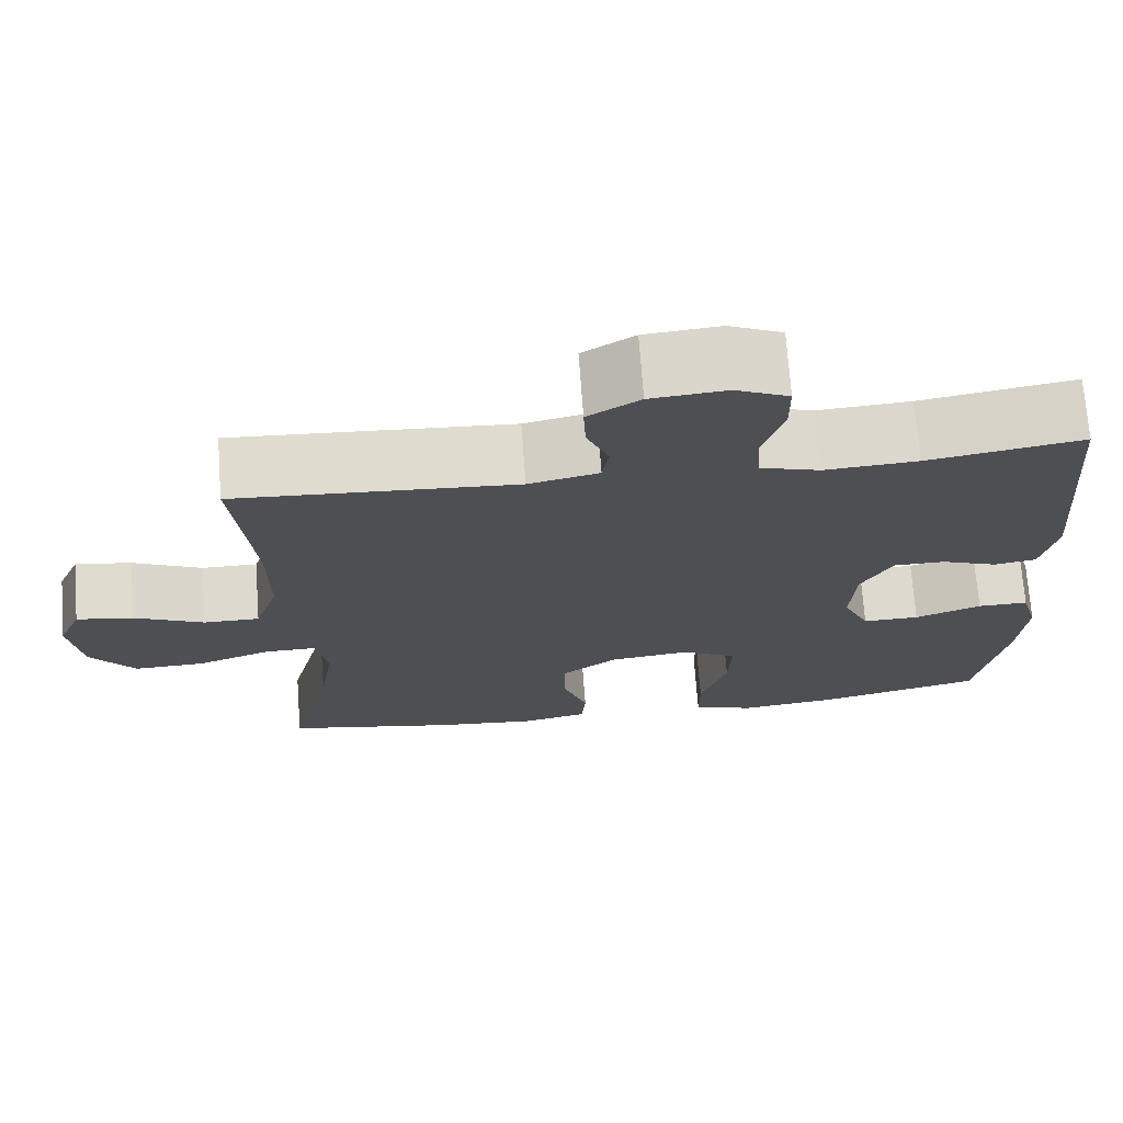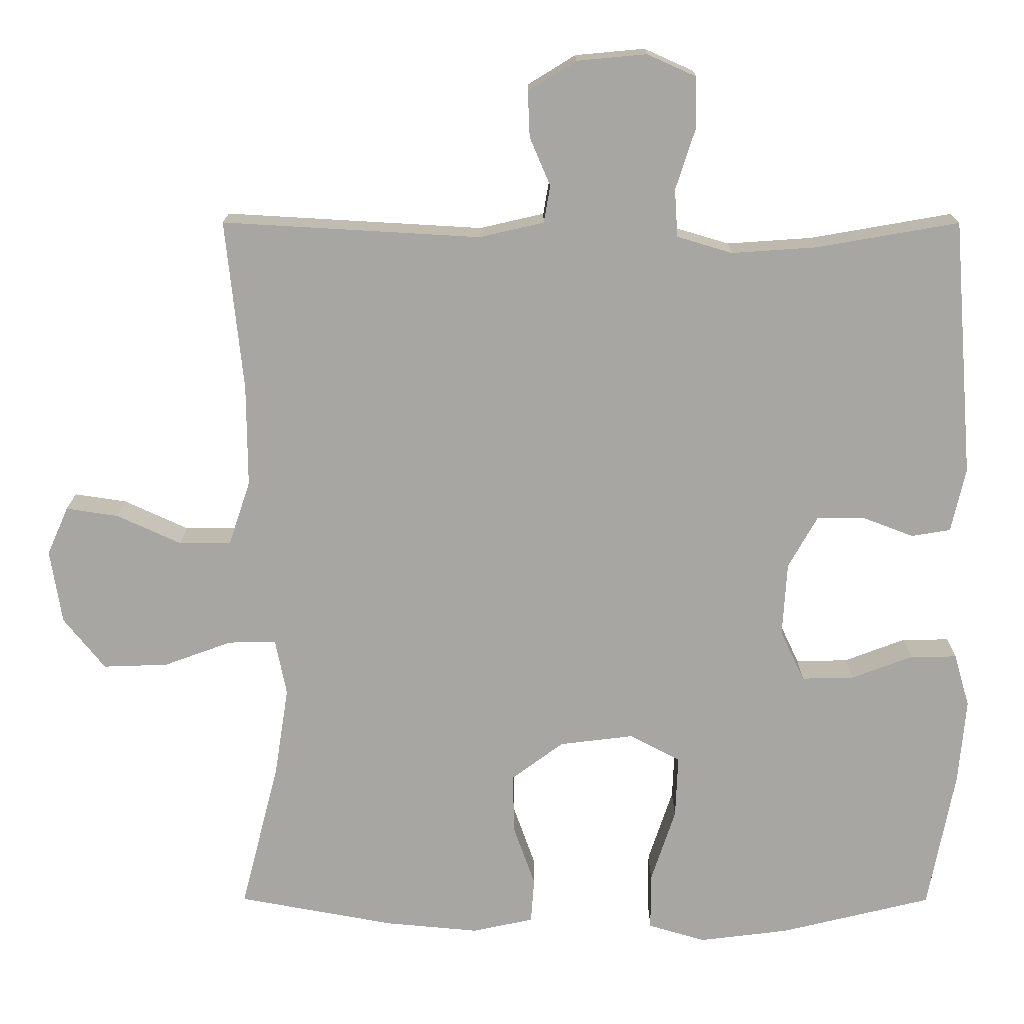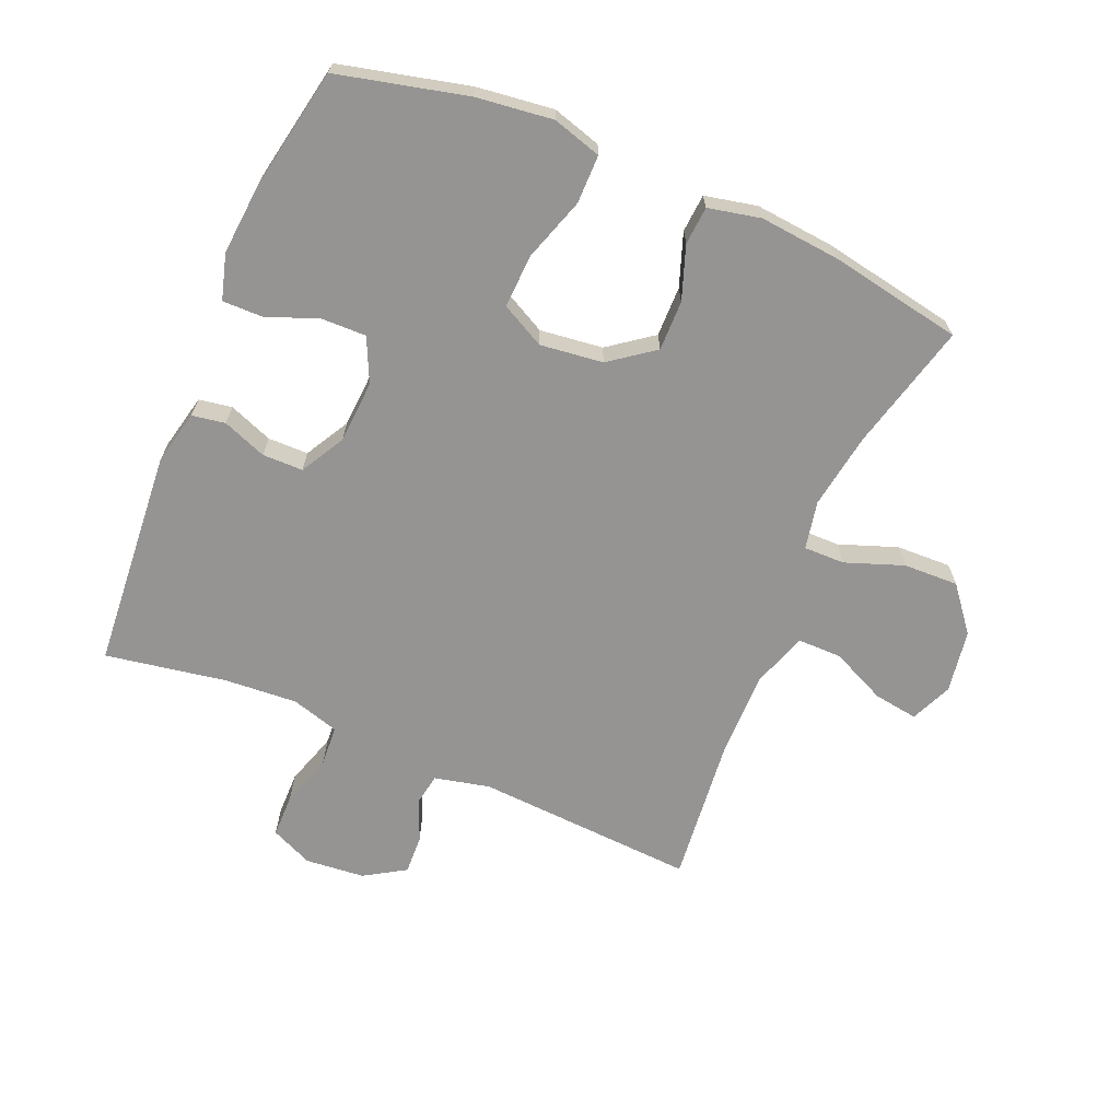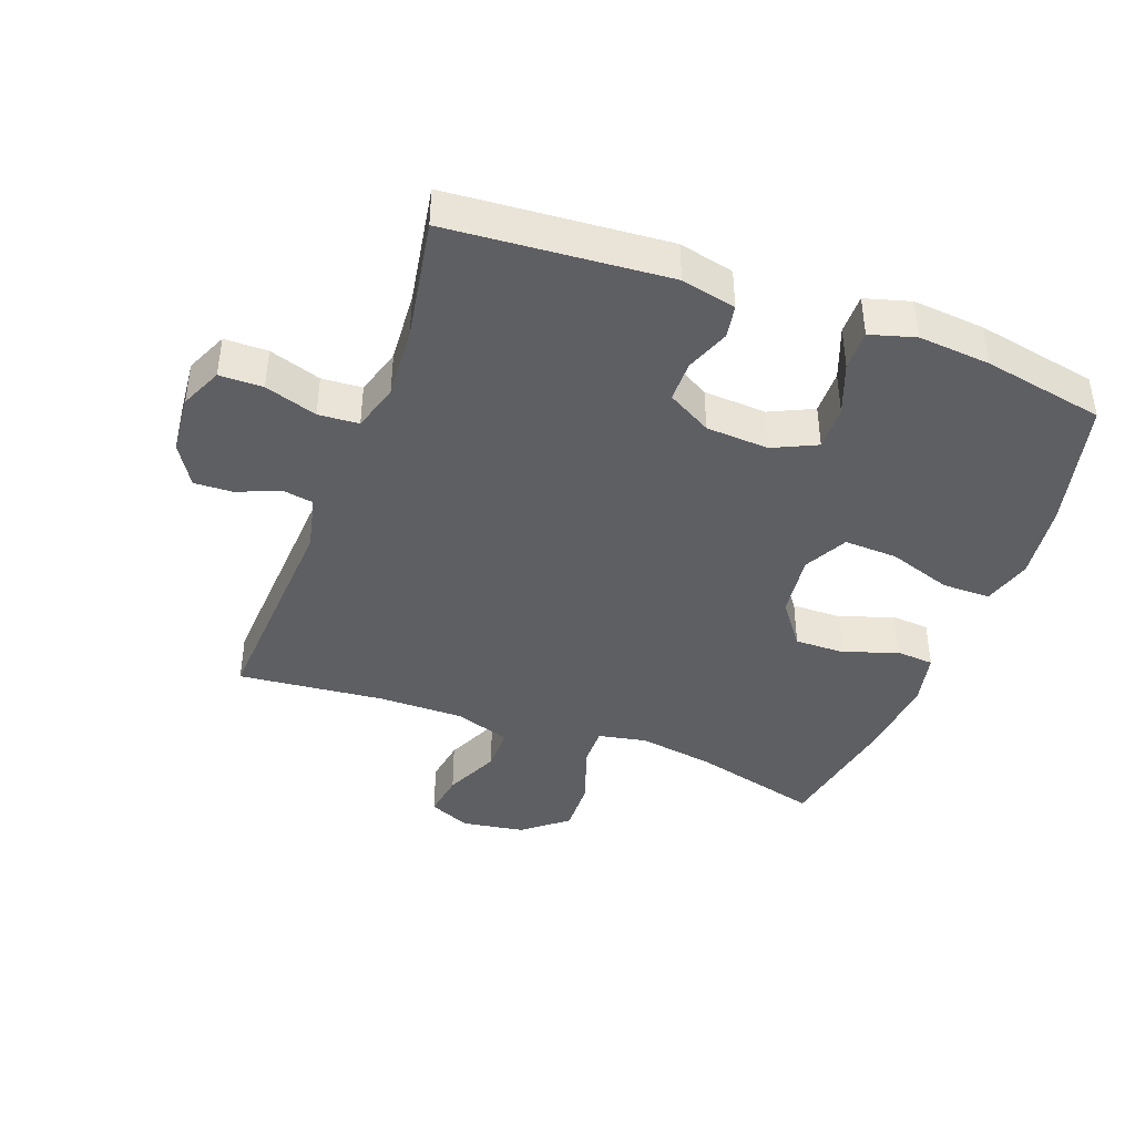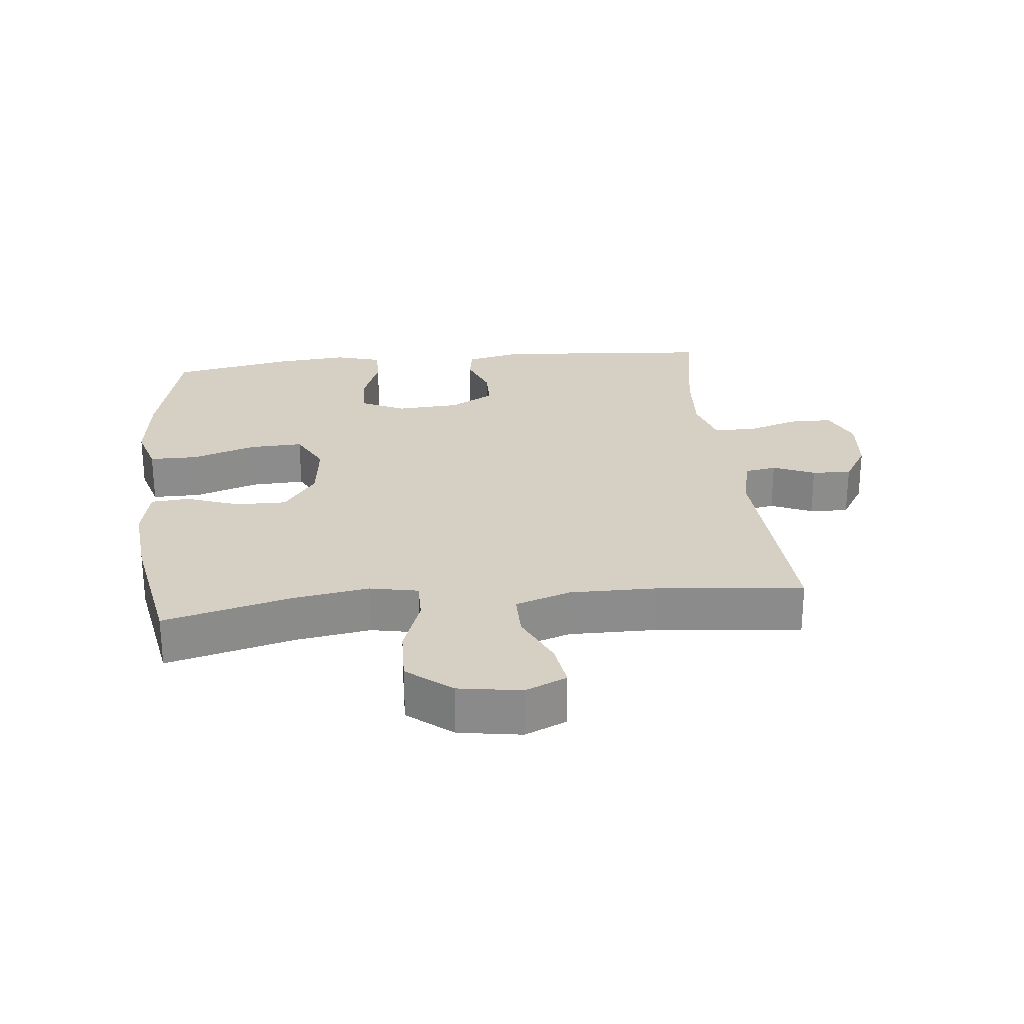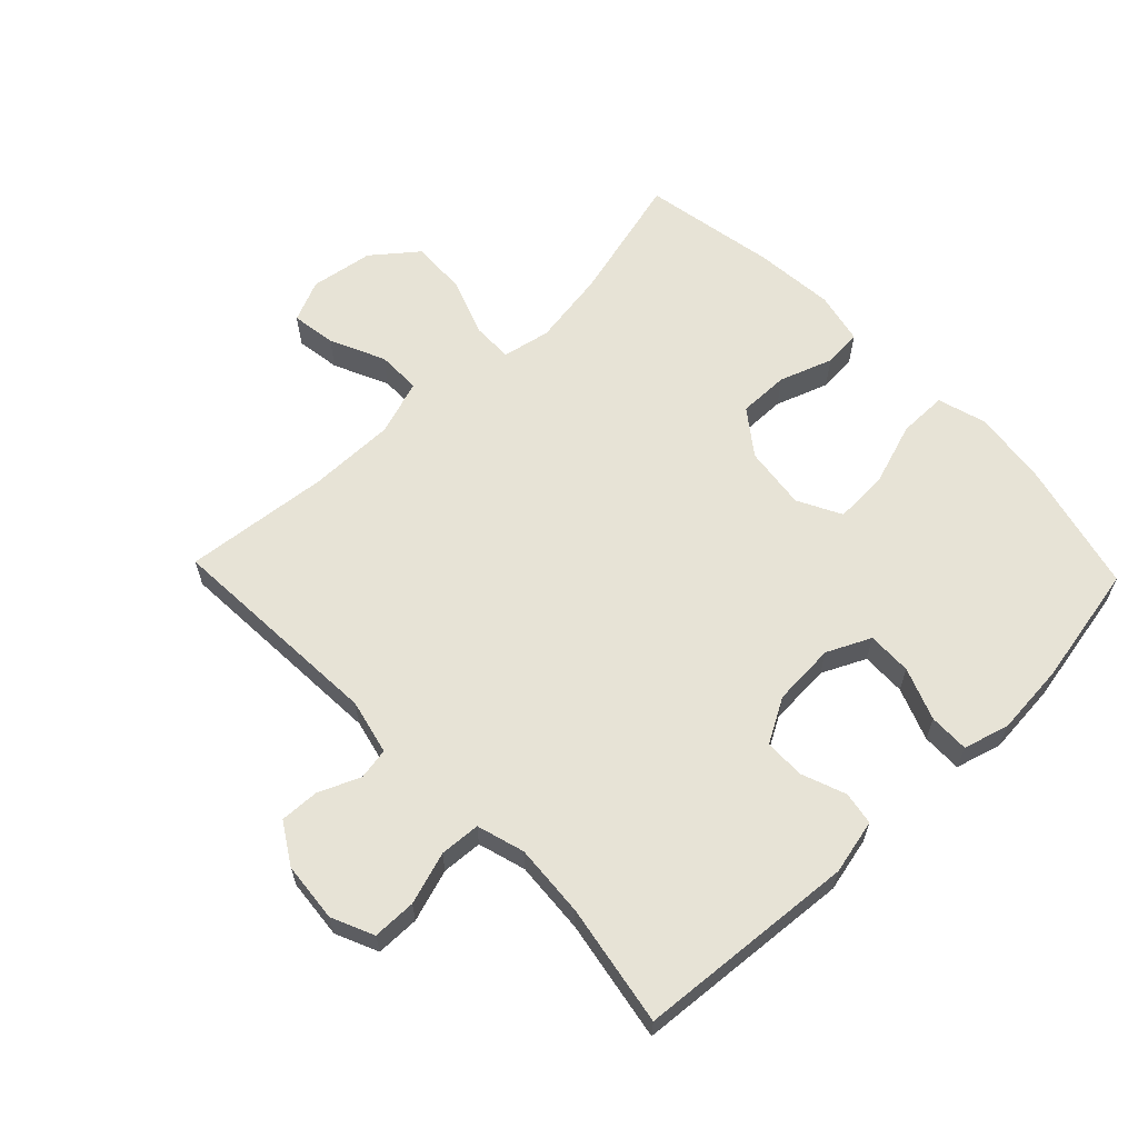
<metadata>
{"format":"obj","ext":"obj","renderer":"f3d","projection":"perspective","resolution":1024,"background":"white","views":[{"elev":71.4,"azim":-4.2,"up":"+Z"},{"elev":16.0,"azim":0.2,"up":"+Z"},{"elev":-67.2,"azim":157.0,"up":"+Y"},{"elev":-41.9,"azim":69.6,"up":"+Y"},{"elev":26.2,"azim":-96.0,"up":"+Y"},{"elev":62.7,"azim":46.2,"up":"+Y"}]}
</metadata>
<code>
o path6246
v -0.2611 0.0375 -0.5611
v -0.1343 0.0375 -0.5729
v -0.05153 0.0375 -0.5549
v -0.04689 0.0375 -0.4944
v -0.07667 0.0375 -0.4104
v -0.07774 0.0375 -0.3303
v -0.00774 0.0375 -0.2783
v 0.09248 0.0375 -0.266
v 0.1613 0.0375 -0.302
v 0.1578 0.0375 -0.3867
v 0.1245 0.0375 -0.4877
v 0.1246 0.0375 -0.5644
v 0.2022 0.0375 -0.5873
v 0.3239 0.0375 -0.5721
v 0.5287 0.0375 -0.5223
v 0.5651 0.0375 -0.33
v 0.5748 0.0375 -0.2159
v 0.5541 0.0375 -0.1437
v 0.4908 0.0375 -0.1446
v 0.4079 0.0375 -0.1761
v 0.3373 0.0375 -0.1776
v 0.3046 0.0375 -0.1085
v 0.3107 0.0375 -0.008747
v 0.35 0.0375 0.06137
v 0.4143 0.0375 0.06214
v 0.484 0.0375 0.03564
v 0.5367 0.0375 0.04442
v 0.5564 0.0375 0.1316
v 0.5287 0.0375 0.4796
v 0.3361 0.0375 0.446
v 0.2209 0.0375 0.438
v 0.1457 0.0375 0.4603
v 0.1415 0.0375 0.5246
v 0.1681 0.0375 0.6074
v 0.1675 0.0375 0.6764
v 0.1009 0.0375 0.7062
v 0.006497 0.0375 0.6974
v -0.05818 0.0375 0.6574
v -0.05559 0.0375 0.5956
v -0.02766 0.0375 0.5298
v -0.03619 0.0375 0.4797
v -0.1236 0.0375 0.4596
v -0.473 0.0375 0.4796
v -0.4491 0.0375 0.2487
v -0.4481 0.0375 0.1114
v -0.4775 0.0375 0.02387
v -0.5476 0.0375 0.0239
v -0.6344 0.0375 0.06379
v -0.7053 0.0375 0.07442
v -0.7339 0.0375 0.008896
v -0.7181 0.0375 -0.09085
v -0.662 0.0375 -0.1607
v -0.5744 0.0375 -0.1577
v -0.4824 0.0375 -0.124
v -0.4177 0.0375 -0.1232
v -0.4025 0.0375 -0.1994
v -0.4212 0.0375 -0.3196
v -0.473 0.0375 -0.5223
v -0.2611 -0.0375 -0.5611
v -0.1343 -0.0375 -0.5729
v -0.05153 -0.0375 -0.5549
v -0.04689 -0.0375 -0.4944
v -0.07667 -0.0375 -0.4104
v -0.07774 -0.0375 -0.3303
v -0.00774 -0.0375 -0.2783
v 0.09248 -0.0375 -0.266
v 0.1613 -0.0375 -0.302
v 0.1578 -0.0375 -0.3867
v 0.1245 -0.0375 -0.4877
v 0.1246 -0.0375 -0.5644
v 0.2022 -0.0375 -0.5873
v 0.3239 -0.0375 -0.5721
v 0.5287 -0.0375 -0.5223
v 0.5651 -0.0375 -0.33
v 0.5748 -0.0375 -0.2159
v 0.5541 -0.0375 -0.1437
v 0.4908 -0.0375 -0.1446
v 0.4079 -0.0375 -0.1761
v 0.3373 -0.0375 -0.1776
v 0.3046 -0.0375 -0.1085
v 0.3107 -0.0375 -0.008747
v 0.35 -0.0375 0.06137
v 0.4143 -0.0375 0.06214
v 0.484 -0.0375 0.03564
v 0.5367 -0.0375 0.04442
v 0.5564 -0.0375 0.1316
v 0.5287 -0.0375 0.4796
v 0.3361 -0.0375 0.446
v 0.2209 -0.0375 0.438
v 0.1457 -0.0375 0.4603
v 0.1415 -0.0375 0.5246
v 0.1681 -0.0375 0.6074
v 0.1675 -0.0375 0.6764
v 0.1009 -0.0375 0.7062
v 0.006497 -0.0375 0.6974
v -0.05818 -0.0375 0.6574
v -0.05559 -0.0375 0.5956
v -0.02766 -0.0375 0.5298
v -0.03619 -0.0375 0.4797
v -0.1236 -0.0375 0.4596
v -0.473 -0.0375 0.4796
v -0.4491 -0.0375 0.2487
v -0.4481 -0.0375 0.1114
v -0.4775 -0.0375 0.02387
v -0.5476 -0.0375 0.0239
v -0.6344 -0.0375 0.06379
v -0.7053 -0.0375 0.07442
v -0.7339 -0.0375 0.008896
v -0.7181 -0.0375 -0.09085
v -0.662 -0.0375 -0.1607
v -0.5744 -0.0375 -0.1577
v -0.4824 -0.0375 -0.124
v -0.4177 -0.0375 -0.1232
v -0.4025 -0.0375 -0.1994
v -0.4212 -0.0375 -0.3196
v -0.473 -0.0375 -0.5223
v 0.5651 0.0375 -0.33
v 0.5748 0.0375 -0.2159
v 0.5541 0.0375 -0.1437
v 0.5541 0.0375 -0.1437
v 0.5367 0.0375 0.04442
v 0.5367 0.0375 0.04442
v 0.5564 0.0375 0.1316
v 0.4908 0.0375 -0.1446
v 0.5287 0.0375 -0.5223
v 0.5287 0.0375 -0.5223
v 0.484 0.0375 0.03564
v 0.5287 0.0375 0.4796
v 0.5287 0.0375 0.4796
v 0.4079 0.0375 -0.1761
v 0.4143 0.0375 0.06214
v 0.3361 0.0375 0.446
v 0.3239 0.0375 -0.5721
v 0.35 0.0375 0.06137
v 0.3373 0.0375 -0.1776
v 0.3373 0.0375 -0.1776
v 0.3107 0.0375 -0.008747
v 0.3046 0.0375 -0.1085
v 0.2209 0.0375 0.438
v 0.2022 0.0375 -0.5873
v 0.1457 0.0375 0.4603
v 0.1457 0.0375 0.4603
v 0.1246 0.0375 -0.5644
v 0.1246 0.0375 -0.5644
v 0.1613 0.0375 -0.302
v 0.1613 0.0375 -0.302
v 0.1578 0.0375 -0.3867
v 0.1415 0.0375 0.5246
v 0.1681 0.0375 0.6074
v 0.1675 0.0375 0.6764
v 0.1675 0.0375 0.6764
v 0.1009 0.0375 0.7062
v 0.09248 0.0375 -0.266
v 0.1245 0.0375 -0.4877
v 0.006497 0.0375 0.6974
v -0.00774 0.0375 -0.2783
v -0.05818 0.0375 0.6574
v -0.05818 0.0375 0.6574
v -0.07774 0.0375 -0.3303
v -0.02766 0.0375 0.5298
v -0.03619 0.0375 0.4797
v -0.03619 0.0375 0.4797
v -0.05559 0.0375 0.5956
v -0.1236 0.0375 0.4596
v -0.05153 0.0375 -0.5549
v -0.05153 0.0375 -0.5549
v -0.04689 0.0375 -0.4944
v -0.07667 0.0375 -0.4104
v -0.1343 0.0375 -0.5729
v -0.2611 0.0375 -0.5611
v -0.4025 0.0375 -0.1994
v -0.4212 0.0375 -0.3196
v -0.4177 0.0375 -0.1232
v -0.4177 0.0375 -0.1232
v -0.4824 0.0375 -0.124
v -0.4491 0.0375 0.2487
v -0.4481 0.0375 0.1114
v -0.473 0.0375 0.4796
v -0.473 0.0375 0.4796
v -0.4775 0.0375 0.02387
v -0.4775 0.0375 0.02387
v -0.473 0.0375 -0.5223
v -0.473 0.0375 -0.5223
v -0.5476 0.0375 0.0239
v -0.5744 0.0375 -0.1577
v -0.6344 0.0375 0.06379
v -0.662 0.0375 -0.1607
v -0.7053 0.0375 0.07442
v -0.7053 0.0375 0.07442
v -0.7181 0.0375 -0.09085
v -0.7339 0.0375 0.008896
v 0.5651 -0.0375 -0.33
v 0.5748 -0.0375 -0.2159
v 0.5541 -0.0375 -0.1437
v 0.5541 -0.0375 -0.1437
v 0.5367 -0.0375 0.04442
v 0.5367 -0.0375 0.04442
v 0.5564 -0.0375 0.1316
v 0.4908 -0.0375 -0.1446
v 0.5287 -0.0375 -0.5223
v 0.5287 -0.0375 -0.5223
v 0.484 -0.0375 0.03564
v 0.5287 -0.0375 0.4796
v 0.5287 -0.0375 0.4796
v 0.4079 -0.0375 -0.1761
v 0.4143 -0.0375 0.06214
v 0.3361 -0.0375 0.446
v 0.3239 -0.0375 -0.5721
v 0.35 -0.0375 0.06137
v 0.3373 -0.0375 -0.1776
v 0.3373 -0.0375 -0.1776
v 0.3107 -0.0375 -0.008747
v 0.3046 -0.0375 -0.1085
v 0.2209 -0.0375 0.438
v 0.2022 -0.0375 -0.5873
v 0.1457 -0.0375 0.4603
v 0.1457 -0.0375 0.4603
v 0.1246 -0.0375 -0.5644
v 0.1246 -0.0375 -0.5644
v 0.1613 -0.0375 -0.302
v 0.1613 -0.0375 -0.302
v 0.1578 -0.0375 -0.3867
v 0.1415 -0.0375 0.5246
v 0.1681 -0.0375 0.6074
v 0.1675 -0.0375 0.6764
v 0.1675 -0.0375 0.6764
v 0.1009 -0.0375 0.7062
v 0.09248 -0.0375 -0.266
v 0.1245 -0.0375 -0.4877
v 0.006497 -0.0375 0.6974
v -0.00774 -0.0375 -0.2783
v -0.05818 -0.0375 0.6574
v -0.05818 -0.0375 0.6574
v -0.07774 -0.0375 -0.3303
v -0.02766 -0.0375 0.5298
v -0.03619 -0.0375 0.4797
v -0.03619 -0.0375 0.4797
v -0.05559 -0.0375 0.5956
v -0.1236 -0.0375 0.4596
v -0.05153 -0.0375 -0.5549
v -0.05153 -0.0375 -0.5549
v -0.04689 -0.0375 -0.4944
v -0.07667 -0.0375 -0.4104
v -0.1343 -0.0375 -0.5729
v -0.2611 -0.0375 -0.5611
v -0.4025 -0.0375 -0.1994
v -0.4212 -0.0375 -0.3196
v -0.4177 -0.0375 -0.1232
v -0.4177 -0.0375 -0.1232
v -0.4824 -0.0375 -0.124
v -0.4491 -0.0375 0.2487
v -0.4481 -0.0375 0.1114
v -0.473 -0.0375 0.4796
v -0.473 -0.0375 0.4796
v -0.4775 -0.0375 0.02387
v -0.4775 -0.0375 0.02387
v -0.473 -0.0375 -0.5223
v -0.473 -0.0375 -0.5223
v -0.5476 -0.0375 0.0239
v -0.5744 -0.0375 -0.1577
v -0.6344 -0.0375 0.06379
v -0.662 -0.0375 -0.1607
v -0.7053 -0.0375 0.07442
v -0.7053 -0.0375 0.07442
v -0.7181 -0.0375 -0.09085
v -0.7339 -0.0375 0.008896
f 205 193 199
f 208 222 215
f 242 244 240
f 196 198 202
f 230 224 227
f 248 252 255
f 205 210 192
f 198 207 206
f 245 247 257
f 214 216 209
f 234 246 247
f 259 265 260
f 214 209 207
f 193 205 192
f 236 239 212
f 238 230 232
f 192 208 200
f 266 261 263
f 228 212 231
f 248 255 250
f 220 213 228
f 250 259 260
f 230 235 224
f 206 207 209
f 244 243 245
f 212 239 231
f 243 234 247
f 225 227 224
f 235 230 238
f 231 239 252
f 222 210 220
f 248 246 231
f 231 252 248
f 231 246 234
f 243 244 242
f 208 210 222
f 265 261 266
f 250 255 259
f 209 216 212
f 260 265 262
f 202 198 206
f 192 210 208
f 216 236 212
f 207 198 203
f 215 229 218
f 199 193 194
f 210 213 220
f 259 261 265
f 222 229 215
f 213 212 228
f 224 235 223
f 236 223 235
f 252 239 251
f 223 236 216
f 251 239 253
f 245 243 247
f 16 17 75 74
f 17 120 195 75
f 122 28 86 197
f 18 19 77 76
f 126 16 74 201
f 26 27 85 84
f 28 129 204 86
f 19 20 78 77
f 25 26 84 83
f 29 30 88 87
f 14 15 73 72
f 24 25 83 82
f 20 136 211 78
f 23 24 82 81
f 21 22 80 79
f 30 31 89 88
f 13 14 72 71
f 22 23 81 80
f 31 142 217 89
f 144 13 71 219
f 146 10 68 221
f 33 34 92 91
f 34 151 226 92
f 35 36 94 93
f 8 9 67 66
f 11 12 70 69
f 10 11 69 68
f 32 33 91 90
f 36 37 95 94
f 7 8 66 65
f 37 158 233 95
f 6 7 65 64
f 40 162 237 98
f 39 40 98 97
f 38 39 97 96
f 41 42 100 99
f 166 4 62 241
f 4 5 63 62
f 2 3 61 60
f 5 6 64 63
f 1 2 60 59
f 56 57 115 114
f 174 56 114 249
f 54 55 113 112
f 44 45 103 102
f 179 44 102 254
f 42 43 101 100
f 45 181 256 103
f 183 1 59 258
f 57 58 116 115
f 46 47 105 104
f 53 54 112 111
f 47 48 106 105
f 52 53 111 110
f 48 189 264 106
f 51 52 110 109
f 50 51 109 108
f 49 50 108 107
f 130 124 118
f 133 140 147
f 167 165 169
f 121 127 123
f 155 152 149
f 173 180 177
f 130 117 135
f 123 131 132
f 170 182 172
f 139 134 141
f 159 172 171
f 184 185 190
f 139 132 134
f 118 117 130
f 161 137 164
f 163 157 155
f 117 125 133
f 191 188 186
f 153 156 137
f 173 175 180
f 145 153 138
f 175 185 184
f 155 149 160
f 131 134 132
f 169 170 168
f 137 156 164
f 168 172 159
f 150 149 152
f 160 163 155
f 156 177 164
f 147 145 135
f 173 156 171
f 156 173 177
f 156 159 171
f 168 167 169
f 133 147 135
f 190 191 186
f 175 184 180
f 134 137 141
f 185 187 190
f 127 131 123
f 117 133 135
f 141 137 161
f 132 128 123
f 140 143 154
f 124 119 118
f 135 145 138
f 184 190 186
f 147 140 154
f 138 153 137
f 149 148 160
f 161 160 148
f 177 176 164
f 148 141 161
f 176 178 164
f 170 172 168

</code>
